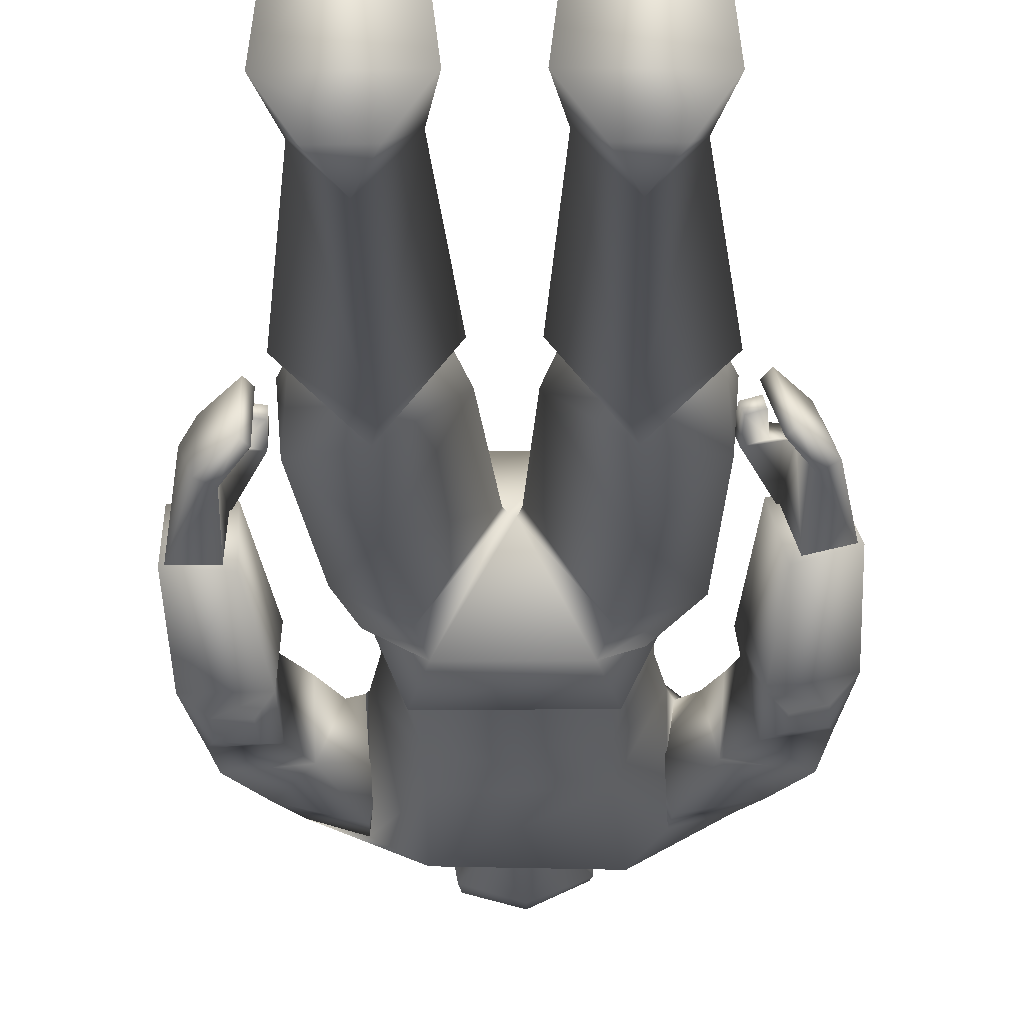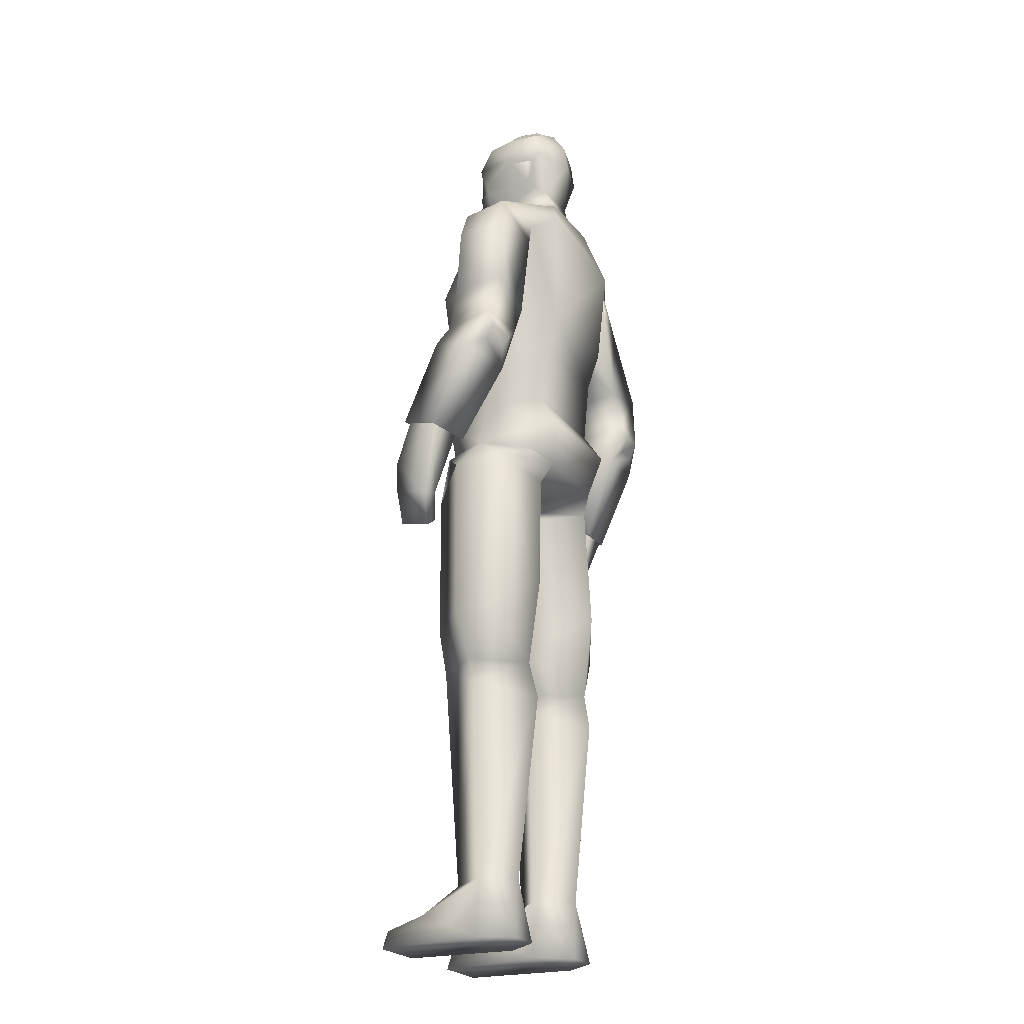
<metadata>
{"format":"obj","ext":"obj","renderer":"f3d","projection":"perspective","resolution":1024,"background":"white","views":[{"elev":-23.3,"azim":0.8,"up":"+Z"},{"elev":-24.1,"azim":118.7,"up":"+Y"}]}
</metadata>
<code>
o leon
v -0.5735 0.007368 -0.5244
v -0.9935 0.007001 -0.5284
v -0.7701 0.7525 -0.4443
v -0.8278 0.7465 0.3773
v -0.4708 0.3839 0.7475
v -0.3834 0.75 -0.03222
v -0.2724 0.007631 -0.09253
v -1.275 0.006755 -0.1004
v -1.065 0.3833 0.7396
v -1.117 0.749 -0.08823
v -0.4388 0.007486 1.27
v -0.5301 0.2372 1.251
v -1.128 0.006883 1.274
v -1.045 0.2368 1.255
v 1.827 6.379 -0.2027
v 1.509 7.603 -0.1441
v 1.698 7.364 -0.722
v 1.686 6.59 0.3742
v 2.156 7.693 0.03098
v 2.327 6.447 -0.02691
v 2.345 7.454 -0.547
v 2.189 7.973 -0.7729
v 1.557 7.84 -0.2751
v 2.109 7.915 -0.1395
v 1.836 7.713 -0.8865
v 1.673 7.87 -0.884
v 2.145 7.787 -0.819
v 1.863 7.563 -0.8031
v 2.164 6.645 0.4904
v 2.144 7.592 -0.7302
v 1.588 10.07 -0.6505
v 0.7845 10.08 -1.088
v 0.4755 10.53 -0.8905
v 1.154 9.819 0.1444
v 1.073 8.963 -0.08542
v 1.093 9.858 -0.8428
v -1.137 9.821 0.2056
v -1.092 9.868 -0.8927
v -1.062 8.97 -0.0896
v -0.5987 7.241 0.727
v 0.002365 7.966 0.7843
v -0.5372 8.144 0.7274
v 0.8047 9.283 0.7235
v 0.9796 9.746 0.3304
v 0.6271 7.224 0.699
v -0.631 8.569 -1.004
v -0.654 9.819 -1.139
v 0.6645 8.569 -0.9879
v -0.2404 8.703 0.8173
v 0.2308 8.704 0.8223
v 0.5239 8.143 0.6897
v -0.8102 9.257 0.64
v -0.6379 8.634 0.7013
v 0.6337 8.635 0.7228
v -0.9853 9.745 0.2838
v -0.24 9.347 0.8442
v 0.2236 9.346 0.8512
v -0.006247 10.03 0.522
v -0.4717 10.44 -0.1232
v 0.000744 10.4 0.07433
v 0.4751 10.43 -0.1035
v -1.581 10.07 -0.6807
v -0.4397 10.53 -0.9048
v 0.9858 7.303 -0.06143
v 0.6638 8.127 -0.8243
v 0.9699 8.324 -0.05734
v -0.9744 7.312 -0.06116
v 0.6419 7.334 -0.7613
v -0.6298 7.321 -0.7614
v 1.574 9.989 -0.07367
v -1.555 9.997 -0.106
v -0.6476 8.127 -0.8287
v -0.9501 8.298 -0.06359
v 0.9705 9.611 -0.3389
v 1.34 9.583 0.1291
v 1.122 9.607 -0.8224
v 1.851 9.518 -0.1437
v 1.797 9.558 -0.7185
v 1.463 8.287 -0.2199
v 1.416 8.333 -0.8533
v 2.093 8.503 -0.89
v 2.136 8.46 -0.2534
v 0.02447 10.7 0.4251
v -0.07048 10.7 0.4202
v -0.01924 10.66 0.2865
v 0.2154 11.2 0.4664
v 0.06834 11.12 0.4758
v 0.13 10.97 0.4409
v 0.01742 11.4 0.4589
v -0.03222 11.46 0.4887
v -0.06963 11.39 0.4544
v 0.3805 10.93 -0.2551
v 0.2096 10.74 0.06635
v -0.003904 10.72 0.05629
v 0.3102 10.95 -0.6653
v 0.03792 11.49 -0.8928
v 0.5551 11.5 -0.6764
v -0.4896 11.49 -0.7295
v -0.2452 10.94 -0.6927
v -0.3302 11.05 -0.558
v -0.4522 11.43 -0.6074
v -0.1661 10.67 0.302
v 0.1333 10.68 0.3172
v -0.2673 11.2 0.4414
v -0.2883 11.29 0.3991
v -0.4443 11.48 0.1816
v -0.2893 12.12 0.1178
v -0.5136 11.92 0.04809
v -0.2928 12.02 0.3551
v 0.3959 11.42 0.346
v 0.2417 11.29 0.4259
v 0.4078 11.29 0.272
v -0.2889 11.45 0.3884
v -0.2869 11.51 0.4204
v -0.362 11.44 0.3458
v 0.2354 11.51 0.4475
v 0.2414 11.45 0.4157
v -0.1786 10.97 0.4249
v -0.1216 11.12 0.4659
v 0.3561 11.93 0.1644
v 0.3339 11.89 0.2601
v 0.4418 11.88 0.1716
v -0.02785 11.82 0.3817
v 0.03631 12 0.4195
v -0.2851 11.75 0.3731
v -0.3515 10.93 -0.293
v -0.2177 10.74 0.0442
v 0.5473 11.45 -0.2086
v 0.5791 11.39 -0.513
v 0.506 11.43 -0.559
v -0.5294 11.39 -0.5691
v -0.529 11.45 -0.2638
v -0.4228 11.07 -0.2262
v -0.4511 11.11 -0.5242
v 0.382 11.05 -0.521
v 0.4985 11.11 -0.475
v 0.4398 11.07 -0.1815
v 0.3881 10.94 0.0148
v -0.4025 10.94 -0.006206
v -0.5165 11.67 0.1725
v -0.4379 11.11 -0.07834
v 0.4327 11.57 0.3547
v 0.288 11.73 0.3406
v 0.2428 11.82 0.3644
v 0.5718 11.53 -0.1645
v -0.5499 11.59 0.03442
v 0.5401 11.86 -0.1915
v 0.06988 12.08 -0.6752
v 0.2734 12 -0.6222
v 0.03544 11.82 -0.8393
v 0.1572 11.98 0.3915
v -0.06812 11.15 0.6182
v 0.001706 11.15 0.6215
v -0.5829 11.54 -0.2255
v -0.02768 11.09 0.4926
v -0.03027 10.98 0.4722
v -0.3676 11.82 0.3843
v -0.4182 11.51 0.2239
v 0.379 12.02 -0.2061
v 0.1979 12.09 0.1455
v 0.5271 11.83 -0.604
v -0.2366 12.07 -0.5794
v 0.04674 12.19 -0.2346
v -0.3651 10.7 -0.297
v 0.00301 10.49 -0.06512
v 0.4421 10.63 -0.2736
v -0.5547 11.88 -0.2494
v -0.4679 11.83 -0.6976
v 0.02782 12.16 0.132
v -0.2817 12.15 -0.2491
v 0.3075 10.69 -0.7906
v -0.2709 10.69 -0.7996
v 0.4037 11.19 0.2518
v 0.3878 10.7 -0.2769
v 0.2936 10.74 -0.7145
v 0.3101 10.96 0.2602
v 0.3696 12 -0.559
v -0.3389 10.96 0.2265
v -0.2479 10.74 -0.7289
v 0.002548 10.6 -0.0412
v 0.2206 12.15 -0.2191
v -0.4216 10.63 -0.2871
v -0.1844 10.39 -0.00677
v 0.1965 10.42 -0.01524
v 1.506 6.106 0.5252
v 1.453 6.173 0.6904
v 1.775 6.603 0.306
v 1.966 5.787 0.7133
v 2.128 5.569 0.194
v 2.084 6.103 0.644
v 1.817 5.846 0.646
v 1.873 6.094 0.5807
v 1.97 5.627 0.1241
v 2.149 6.635 0.4086
v 1.652 6.178 0.7474
v 1.676 5.825 0.6755
v 1.491 5.835 0.7364
v 1.525 5.821 0.6281
v 1.845 5.252 0.3044
v 1.613 5.498 0.7305
v 1.694 5.418 0.7864
v 1.755 5.334 0.2496
v 1.701 6.115 0.5925
v 1.647 5.838 0.7816
v 1.905 6.414 -0.128
v 2.285 6.464 -0.02101
v 0.5501 6.396 -0.8617
v 0.7146 6.959 -0.9895
v 1.201 6.622 -0.102
v -1.196 6.623 0.07853
v 0.3857 6.477 0.6743
v -0.3603 6.477 0.6736
v -0.5387 6.396 -0.8605
v 0.01418 7.207 0.7164
v -0.7002 6.959 -0.9897
v -1.288 3.528 -0.02026
v -1.387 3.192 -0.1621
v -0.8955 3.529 0.558
v -0.3294 3.529 0.05286
v -0.2256 3.193 -0.06957
v -0.7862 3.531 -0.6138
v -0.7331 3.065 -0.708
v -0.7607 4.604 -0.7574
v -0.2029 4.159 0.0531
v -1.367 4.157 -0.4132
v -1.408 4.158 0.1281
v -1.206 6.38 -0.3351
v -0.6347 6.116 -0.7341
v -0.8606 4.16 0.7023
v -0.7154 6.126 0.6723
v -1.276 6.334 0.2309
v -0.02504 6.127 0.07355
v -0.05933 5.974 0.05067
v -0.9451 6.719 0.4717
v -1.809 6.4 -0.2206
v -1.598 7.636 -0.08021
v -1.62 7.396 -0.6879
v -1.83 6.603 0.3747
v -2.272 7.681 -0.07292
v -2.339 6.427 -0.1748
v -2.295 7.44 -0.6806
v -2.127 8.024 -0.8667
v -1.637 7.822 -0.2401
v -2.191 7.917 -0.2084
v -1.742 7.776 -0.9226
v -1.592 7.94 -0.8642
v -2.063 7.806 -0.9002
v -1.773 7.59 -0.8159
v -2.324 6.625 0.3673
v -2.064 7.595 -0.8067
v -1 9.6 -0.4223
v -1.272 9.582 0.08014
v -1.084 9.625 -0.8779
v -1.02 9.668 -0.3367
v -1.802 9.549 -0.1421
v -1.787 9.59 -0.7183
v -1.42 8.299 -0.2233
v -1.4 8.358 -0.8622
v -2.078 8.528 -0.8683
v -2.099 8.469 -0.2255
v -0.1819 10.45 -0.06271
v -0.1767 10.65 -0.03013
v 0.197 10.56 -0.05291
v -0.1773 10.56 -0.04863
v 0.1932 10.45 -0.05902
v 0.2048 10.64 -0.04248
v 0.2113 10.66 -0.1298
v -0.175 10.65 -0.1147
v 0.01163 11.31 0.5352
v -0.04657 11.32 0.5299
v -0.07002 11.32 0.5285
v -0.4569 11.9 0.2655
v -0.4667 11.25 0.04057
v -0.4721 11.45 0.08791
v -0.4143 11.22 0.1814
v -0.3913 11.27 0.2427
v -0.4666 11.59 0.1986
v -0.4034 11.6 0.2709
v -0.4142 11.11 0.1977
v -0.4734 11.54 0.1516
v -0.3906 11.47 0.2838
v -0.3144 11.63 0.3568
v 0.4623 11.88 -0.584
v 0.4414 11.91 -0.3649
v 0.4252 11.91 -0.1989
v -0.4872 11.36 -0.01731
v -0.5498 11.41 -0.1837
v -1.617 6.183 0.5523
v -1.615 6.251 0.7258
v -1.889 6.601 0.2862
v -2.045 5.776 0.6322
v -2.044 5.556 0.0885
v -2.195 6.066 0.5398
v -1.897 5.863 0.6004
v -1.98 6.1 0.525
v -1.885 5.646 0.05574
v -2.285 6.627 0.2903
v -1.818 6.215 0.7372
v -1.758 5.868 0.6595
v -1.596 5.909 0.7601
v -1.602 5.894 0.6468
v -1.741 5.29 0.2581
v -1.657 5.553 0.7266
v -1.732 5.458 0.7625
v -1.658 5.389 0.2252
v -1.82 6.152 0.5749
v -1.756 5.881 0.7693
v -1.91 6.435 -0.1689
v -2.301 6.449 -0.159
v 0.5751 0.007368 -0.5244
v 0.9951 0.007001 -0.5284
v 0.7717 0.7525 -0.4444
v 0.8294 0.7465 0.3772
v 0.4724 0.3839 0.7475
v 0.385 0.75 -0.03234
v 0.274 0.007631 -0.09253
v 1.274 0.00664 -0.1117
v 1.067 0.3833 0.7396
v 1.119 0.749 -0.08835
v 0.4404 0.007486 1.27
v 0.5317 0.2372 1.251
v 1.13 0.006883 1.274
v 1.047 0.2368 1.255
v 1.307 3.528 -0.02172
v 1.388 3.192 -0.1623
v 0.8971 3.529 0.5579
v 0.331 3.529 0.05273
v 0.2272 3.193 -0.06969
v 0.7878 3.531 -0.6139
v 0.7346 3.065 -0.7082
v 0.7622 4.604 -0.7575
v 0.1976 4.159 0.05351
v 1.368 4.157 -0.4133
v 1.409 4.158 0.1279
v 1.282 6.38 -0.4077
v 0.6626 6.104 -0.7358
v 0.8379 4.16 0.704
v 0.7611 6.091 0.7553
v 1.259 6.334 0.2323
v 0.03335 6.132 0.04673
v 0.07255 5.974 0.05003
v 0.8744 6.64 0.5676
v -0.9949 6.509 -0.58
v 0.8738 6.509 -0.7194
v 1.016 9.695 -0.336
f 1 2 3
f 4 5 6
f 6 5 7
f 8 9 10
f 4 10 9
f 4 9 5
f 10 2 8
f 11 8 7
f 1 8 2
f 5 11 7
f 12 13 11
f 12 9 14
f 6 1 3
f 13 9 8
f 10 3 2
f 11 13 8
f 1 7 8
f 5 12 11
f 12 14 13
f 12 5 9
f 6 7 1
f 13 14 9
f 15 16 17
f 18 19 16
f 19 20 21
f 22 23 24
f 25 17 26
f 27 28 25
f 21 27 22
f 24 16 19
f 15 29 18
f 21 15 17
f 30 17 28
f 24 21 22
f 23 17 16
f 25 22 27
f 15 18 16
f 18 29 19
f 19 29 20
f 22 26 23
f 25 28 17
f 27 30 28
f 21 30 27
f 24 23 16
f 15 20 29
f 21 20 15
f 30 21 17
f 24 19 21
f 23 26 17
f 25 26 22
f 31 32 33
f 34 35 36 345
f 37 254 38 39
f 40 41 42
f 43 35 44
f 45 41 40 214
f 46 38 47
f 48 32 36
f 38 46 39
f 36 35 48
f 49 41 50
f 45 51 41
f 52 39 53
f 43 54 35
f 52 55 39
f 37 39 55
f 34 44 35
f 56 57 58
f 59 183 60 184 61
f 62 63 47
f 62 47 38
f 31 36 32
f 64 65 66
f 67 68 64
f 65 35 66
f 69 65 68
f 44 70 58
f 71 55 58
f 64 51 45
f 72 67 73
f 42 67 40
f 72 39 46
f 51 35 54
f 39 42 53
f 62 59 63
f 56 55 52
f 48 72 46
f 71 38 254 37
f 36 70 34 345
f 48 47 32
f 57 49 50
f 61 58 70
f 53 56 52
f 57 54 43
f 49 42 41
f 51 50 41
f 58 59 71
f 61 31 33
f 33 59 61
f 33 47 63
f 57 44 58
f 64 40 67
f 64 68 65
f 67 69 68
f 65 48 35
f 69 72 65
f 44 34 70
f 71 37 55
f 64 66 51
f 72 69 67
f 42 73 67
f 72 73 39
f 51 66 35
f 39 73 42
f 62 71 59
f 56 58 55
f 48 65 72
f 71 62 38
f 36 31 70
f 48 46 47
f 57 56 49
f 61 184 60 58
f 53 49 56
f 57 50 54
f 49 53 42
f 51 54 50
f 58 60 183 59
f 61 70 31
f 33 63 59
f 33 32 47
f 57 43 44
f 64 45 214 40
f 74 75 34
f 31 76 36
f 75 77 70
f 76 31 78
f 70 34 75
f 74 36 76
f 34 345 36 74
f 24 81 82
f 23 82 79
f 26 81 22
f 77 79 82
f 34 31 36 345
f 75 80 79
f 31 77 78
f 78 82 81
f 80 78 81
f 23 80 26
f 82 80 81
f 24 22 81
f 23 24 82
f 26 80 81
f 77 75 79
f 34 70 31
f 75 74 80
f 31 70 77
f 78 77 82
f 80 76 78
f 23 79 80
f 80 74 76
f 82 79 80
f 83 84 85
f 86 87 88
f 89 90 91
f 92 93 94
f 95 96 97
f 98 96 99
f 100 101 99
f 102 85 84
f 103 83 85
f 104 105 276
f 107 108 109
f 110 111 112
f 113 114 115
f 116 117 110
f 104 118 119
f 105 91 113
f 111 117 89
f 105 104 91
f 111 89 86
f 120 121 122
f 123 124 125
f 126 94 127
f 128 129 130
f 101 131 132
f 133 134 100
f 135 136 137
f 93 92 138
f 127 139 126
f 108 140 272
f 133 139 141
f 110 112 142
f 143 121 144
f 142 145 122
f 142 122 121
f 99 96 95
f 140 108 146
f 147 122 145
f 97 130 95
f 110 142 143
f 121 143 142
f 123 144 124
f 148 149 150
f 142 112 145
f 151 144 121
f 117 111 110
f 91 119 152 271
f 89 269 153 87
f 91 104 119
f 89 87 86
f 133 141 132
f 154 132 287
f 152 119 155
f 152 155 153
f 153 155 87
f 88 156 83
f 118 84 156
f 84 83 156
f 138 92 137
f 139 133 126
f 98 99 101
f 135 95 130
f 128 145 112
f 109 157 124
f 151 124 144
f 106 276 281 158
f 113 115 105
f 157 278 125
f 114 125 282 115
f 115 282 281
f 157 125 124
f 130 145 128
f 159 160 120
f 135 92 95
f 149 161 150
f 162 163 148
f 99 164 126
f 165 265 263
f 167 162 168
f 94 102 127
f 101 154 98
f 169 170 107
f 134 132 131
f 171 63 172
f 103 94 93
f 100 126 133
f 111 173 112
f 95 174 175
f 136 128 137
f 88 103 176
f 176 86 88
f 89 116 90
f 177 284 283
f 162 150 168
f 107 167 108
f 102 118 178
f 93 176 103
f 179 95 175
f 94 164 268 180
f 134 101 100
f 136 130 129
f 104 178 118
f 127 178 139
f 138 173 176
f 116 123 90
f 153 270 271 152
f 109 169 107
f 149 163 181
f 143 116 110
f 120 285 159
f 146 167 154
f 168 154 167
f 150 98 168
f 150 97 96
f 161 145 97
f 140 157 272
f 33 166 61
f 182 63 59
f 121 160 151
f 181 169 160
f 181 177 149
f 124 160 169
f 112 137 128
f 165 261 183 60
f 94 174 92
f 175 166 171
f 166 266 263
f 175 172 179
f 180 262 264 165
f 179 182 164
f 146 280 277 140
f 141 286 287
f 87 156 88
f 156 119 118
f 141 178 279
f 125 90 123
f 114 91 90
f 130 97 145
f 159 181 160
f 135 137 92
f 149 177 283 161
f 162 170 163
f 99 179 164
f 165 60 184 265
f 167 170 162
f 94 85 102
f 101 132 154
f 169 163 170
f 134 133 132
f 171 33 63
f 103 85 94
f 100 99 126
f 111 86 173
f 95 92 174
f 136 129 128
f 88 83 103
f 176 173 86
f 89 117 116
f 177 159 285 284
f 162 148 150
f 107 170 167
f 102 84 118
f 93 138 176
f 179 99 95
f 94 126 164
f 134 131 101
f 136 135 130
f 104 276 275 279
f 127 102 178
f 138 137 173
f 116 144 123
f 153 269 270
f 109 124 169
f 149 148 163
f 143 144 116
f 120 122 147
f 146 108 167
f 168 98 154
f 150 96 98
f 150 161 97
f 161 147 145
f 140 277 278 157
f 33 171 166
f 182 172 63
f 121 120 160
f 181 163 169
f 181 159 177
f 124 151 160
f 112 173 137
f 165 264 261
f 94 180 267 174
f 175 174 166
f 166 174 267 266
f 175 171 172
f 180 268 262
f 179 172 182
f 146 274 280
f 141 273 106 274 286
f 87 155 156
f 156 155 119
f 141 139 178
f 125 114 90
f 114 113 91
f 185 186 187
f 188 189 190
f 191 192 193
f 190 194 195
f 196 197 198
f 188 199 189
f 199 193 189
f 200 199 201
f 187 195 194
f 195 192 190
f 202 191 193
f 198 203 196
f 204 203 195
f 185 197 186
f 197 195 186
f 192 205 193
f 192 185 187
f 200 188 191
f 193 206 189
f 192 188 190
f 190 206 194
f 196 204 197
f 188 201 199
f 199 202 193
f 200 202 199
f 187 186 195
f 195 203 192
f 202 200 191
f 198 185 203
f 204 196 203
f 185 198 197
f 197 204 195
f 192 187 205
f 192 203 185
f 200 201 188
f 193 205 206
f 192 191 188
f 190 189 206
f 207 208 209 344
f 67 210 40
f 209 340 207 344
f 209 342 211 340
f 212 234 210 232
f 211 212 232 340
f 213 207 340 232
f 210 343 213 232
f 211 342 209 45
f 213 343 210 215
f 212 40 210 234
f 64 45 209
f 212 45 214 40
f 207 215 208
f 68 215 69
f 64 208 68
f 67 215 210
f 212 211 45
f 207 213 215
f 68 208 215
f 64 209 208
f 67 69 215
f 216 217 218
f 219 218 220
f 220 221 219
f 217 221 222
f 6 222 220
f 222 10 217
f 220 4 6
f 217 4 218
f 220 222 221
f 217 216 221
f 6 3 222
f 222 3 10
f 220 218 4
f 217 10 4
f 223 224 221
f 216 225 221
f 226 225 216
f 219 221 224
f 223 221 225
f 223 227 228
f 229 219 224
f 226 227 225
f 227 213 228
f 226 230 231
f 232 228 213
f 229 233 230
f 233 223 228
f 231 230 212 234
f 212 231 230
f 226 218 229
f 210 231 234
f 216 219 218
f 223 225 227
f 229 218 219
f 226 231 227
f 227 210 343 213
f 226 229 230
f 232 233 228
f 229 224 233
f 233 224 223
f 212 234 231
f 226 216 218
f 210 227 231
f 216 221 219
f 235 236 237
f 238 239 236
f 239 240 241
f 242 243 244
f 245 237 246
f 247 248 245
f 241 247 242
f 244 236 239
f 235 249 238
f 241 235 237
f 250 237 248
f 244 241 242
f 243 237 236
f 245 242 247
f 235 238 236
f 238 249 239
f 239 249 240
f 242 246 243
f 245 248 237
f 247 250 248
f 241 250 247
f 244 243 236
f 235 240 249
f 241 240 235
f 250 241 237
f 244 239 241
f 243 246 237
f 245 246 242
f 251 252 37
f 62 253 38
f 252 255 71
f 253 62 256
f 71 37 252
f 251 38 253
f 37 254 38 251
f 244 259 260
f 243 260 257
f 246 259 242
f 255 257 260
f 37 62 38 254
f 252 258 257
f 62 255 256
f 256 260 259
f 258 256 259
f 243 258 246
f 260 258 259
f 244 242 259
f 243 244 260
f 246 258 259
f 255 252 257
f 37 71 62
f 252 251 258
f 62 71 255
f 256 255 260
f 258 253 256
f 243 257 258
f 258 251 253
f 260 257 258
f 261 264 182 59
f 264 262 182
f 263 265 61 166
f 262 268 164 182
f 183 261 59
f 263 266 180 165
f 266 267 180
f 265 184 61
f 271 270 91
f 270 269 89 91
f 272 157 109
f 272 109 108
f 273 275 276 106
f 277 280 158
f 278 277 158
f 280 274 106 158
f 281 276 115
f 281 282 125 278 158
f 276 105 115
f 283 284 147 161
f 285 120 147
f 284 285 147
f 287 286 146 154
f 286 274 146
f 287 132 141
f 279 178 104
f 279 275 273 141
f 288 289 290
f 291 292 293
f 294 295 296
f 293 297 298
f 299 300 301
f 291 302 292
f 302 296 292
f 303 302 304
f 290 298 297
f 298 295 293
f 305 294 296
f 301 306 299
f 307 306 298
f 288 300 289
f 300 298 289
f 295 308 296
f 295 288 290
f 303 291 294
f 296 309 292
f 295 291 293
f 293 309 297
f 299 307 300
f 291 304 302
f 302 305 296
f 303 305 302
f 290 289 298
f 298 306 295
f 305 303 294
f 301 288 306
f 307 299 306
f 288 301 300
f 300 307 298
f 295 290 308
f 295 306 288
f 303 304 291
f 296 308 309
f 295 294 291
f 293 292 309
f 310 312 311
f 313 315 314
f 315 316 314
f 317 319 318
f 313 318 319
f 313 314 318
f 319 317 311
f 320 316 317
f 310 311 317
f 314 316 320
f 321 320 322
f 321 323 318
f 315 312 310
f 322 317 318
f 319 311 312
f 320 317 322
f 310 317 316
f 314 320 321
f 321 322 323
f 321 318 314
f 315 310 316
f 322 318 323
f 324 326 325
f 327 328 326
f 328 327 329
f 325 330 329
f 315 328 330
f 330 325 319
f 328 315 313
f 325 326 313
f 328 329 330
f 325 329 324
f 315 330 312
f 330 319 312
f 328 313 326
f 325 313 319
f 331 329 332
f 324 329 333
f 334 324 333
f 327 332 329
f 331 333 329
f 331 336 335
f 337 332 327
f 334 333 335
f 335 336 207
f 334 339 338
f 340 207 336
f 337 338 341
f 341 336 331
f 230 233 232 212
f 211 338 339
f 334 337 326
f 209 342 339
f 324 326 327
f 331 335 333
f 337 327 326
f 334 335 339
f 335 207 344 209
f 334 338 337
f 340 336 341
f 337 341 332
f 341 331 332
f 211 339 342
f 334 326 324
f 209 339 335
f 324 327 329
f 338 342 211
f 339 338 342
f 212 234 230
f 234 230 231
f 340 341 338 211

</code>
